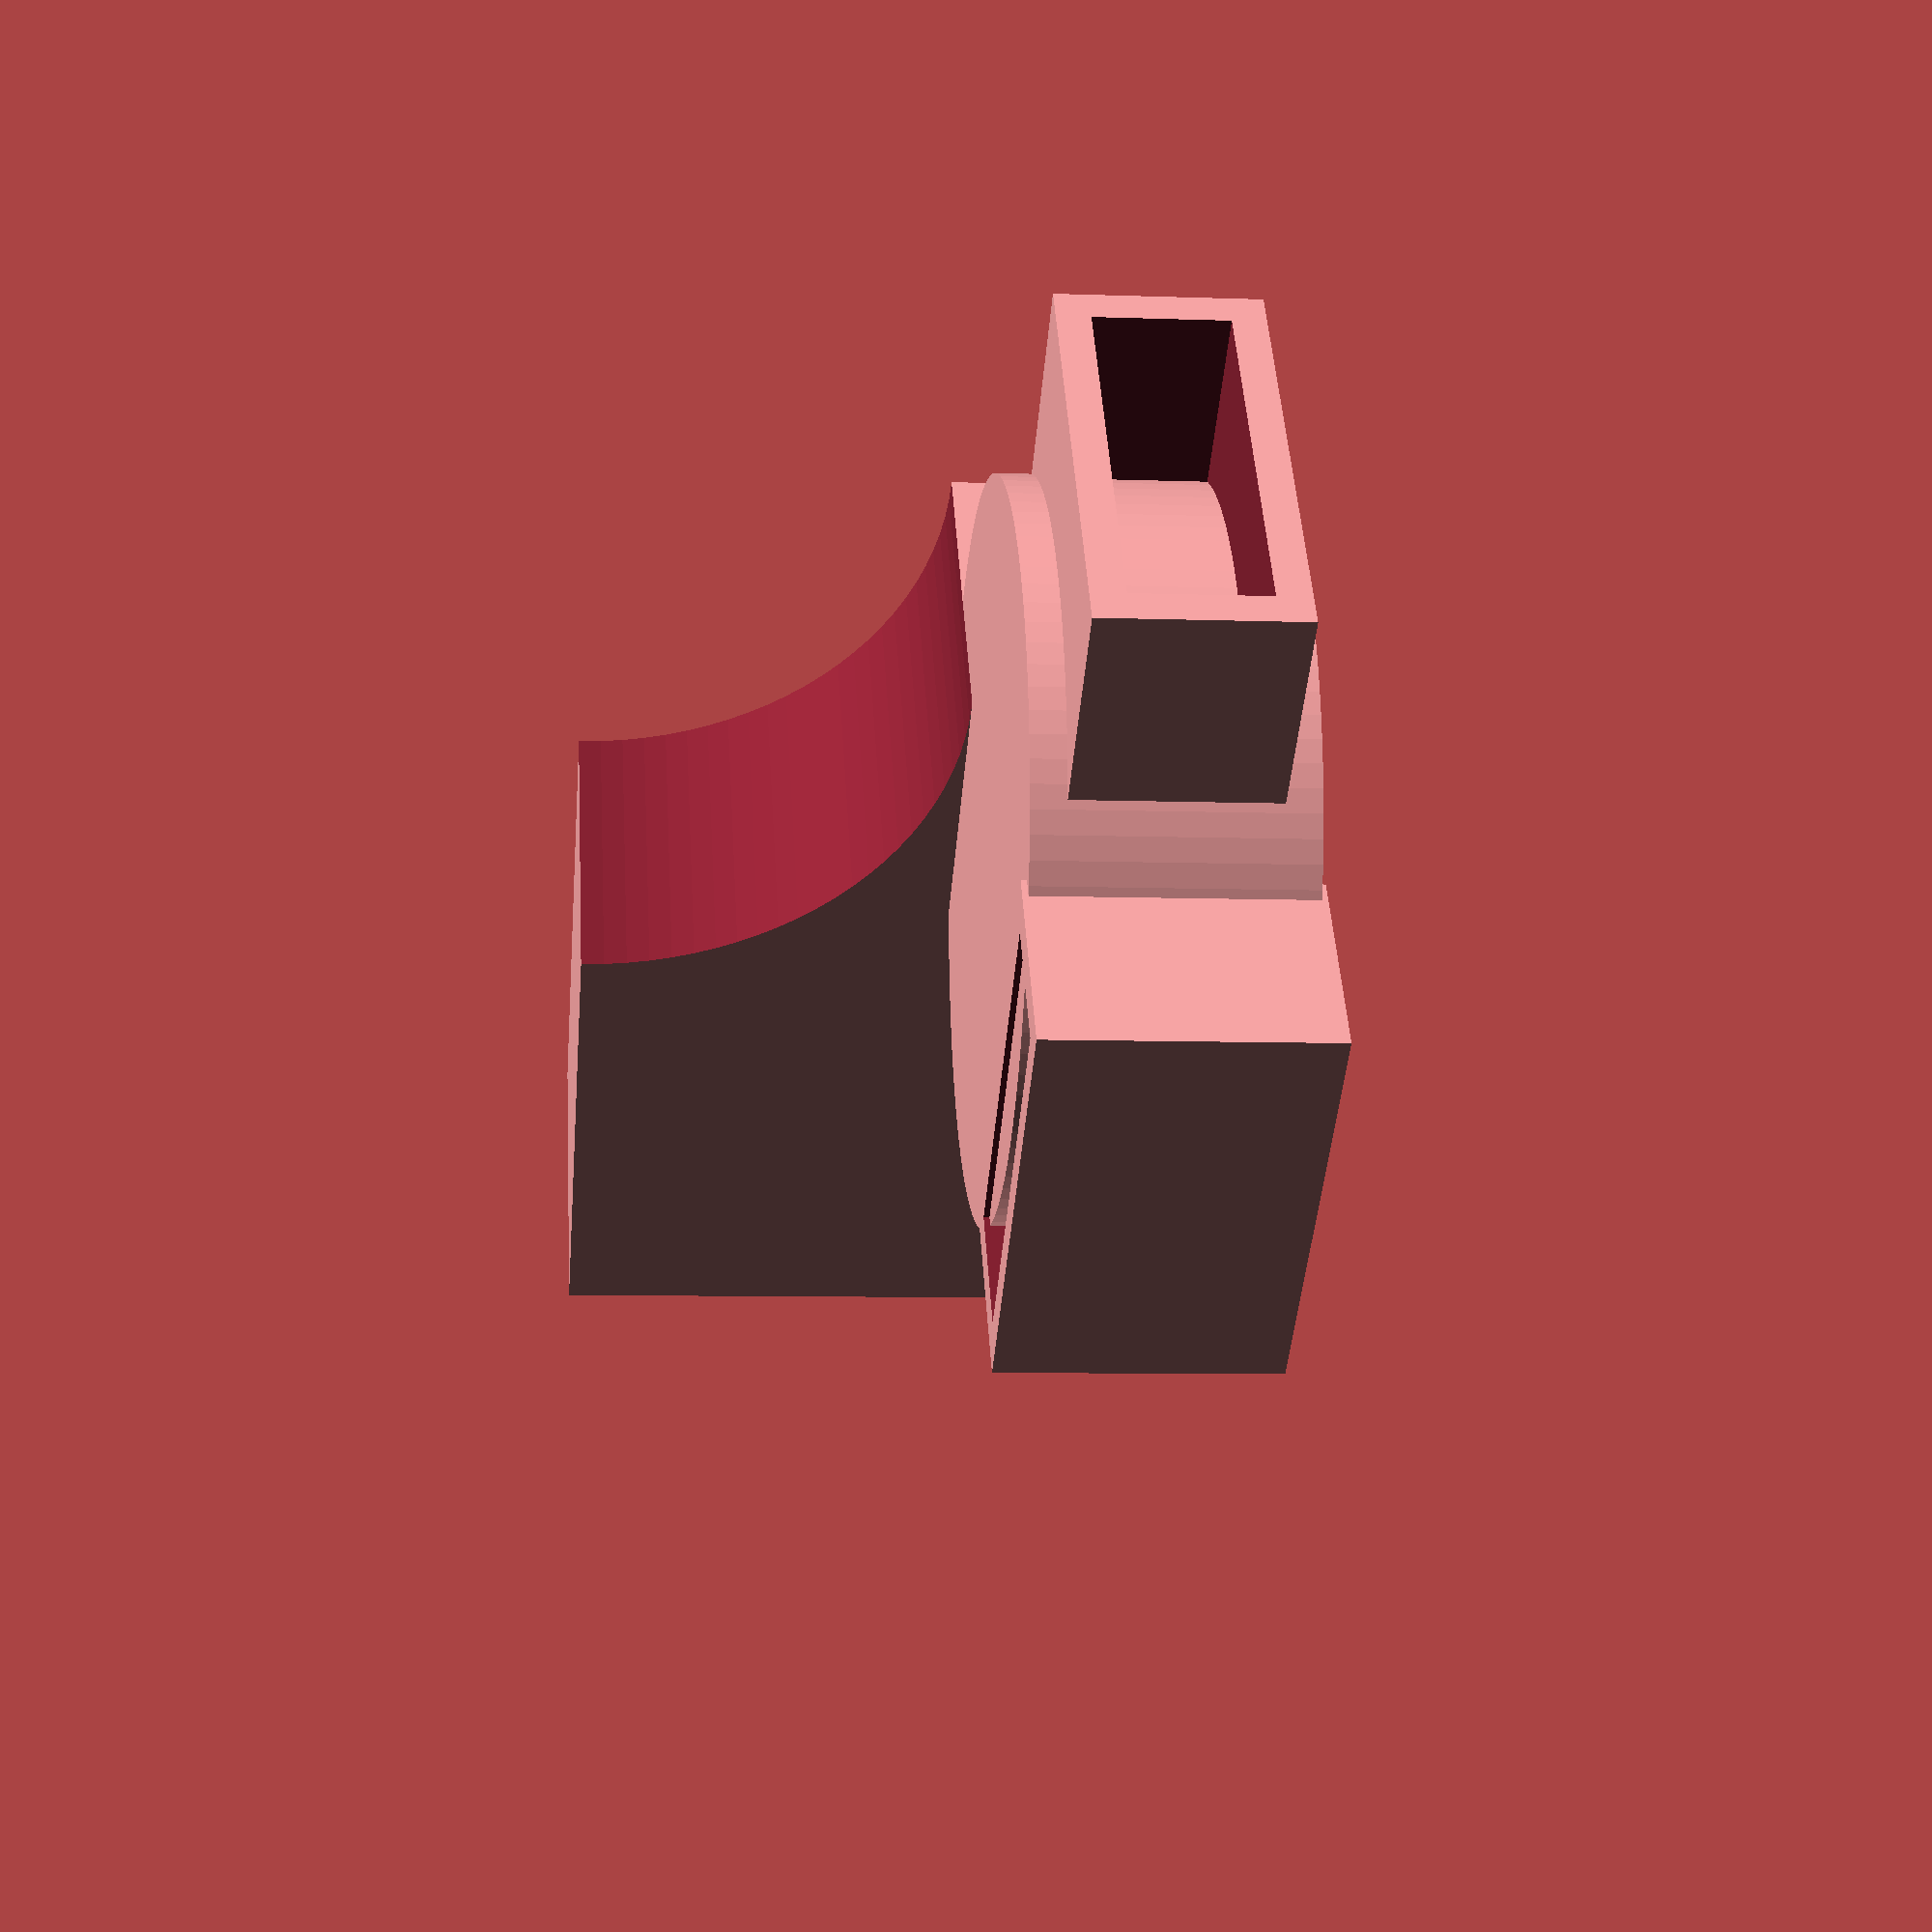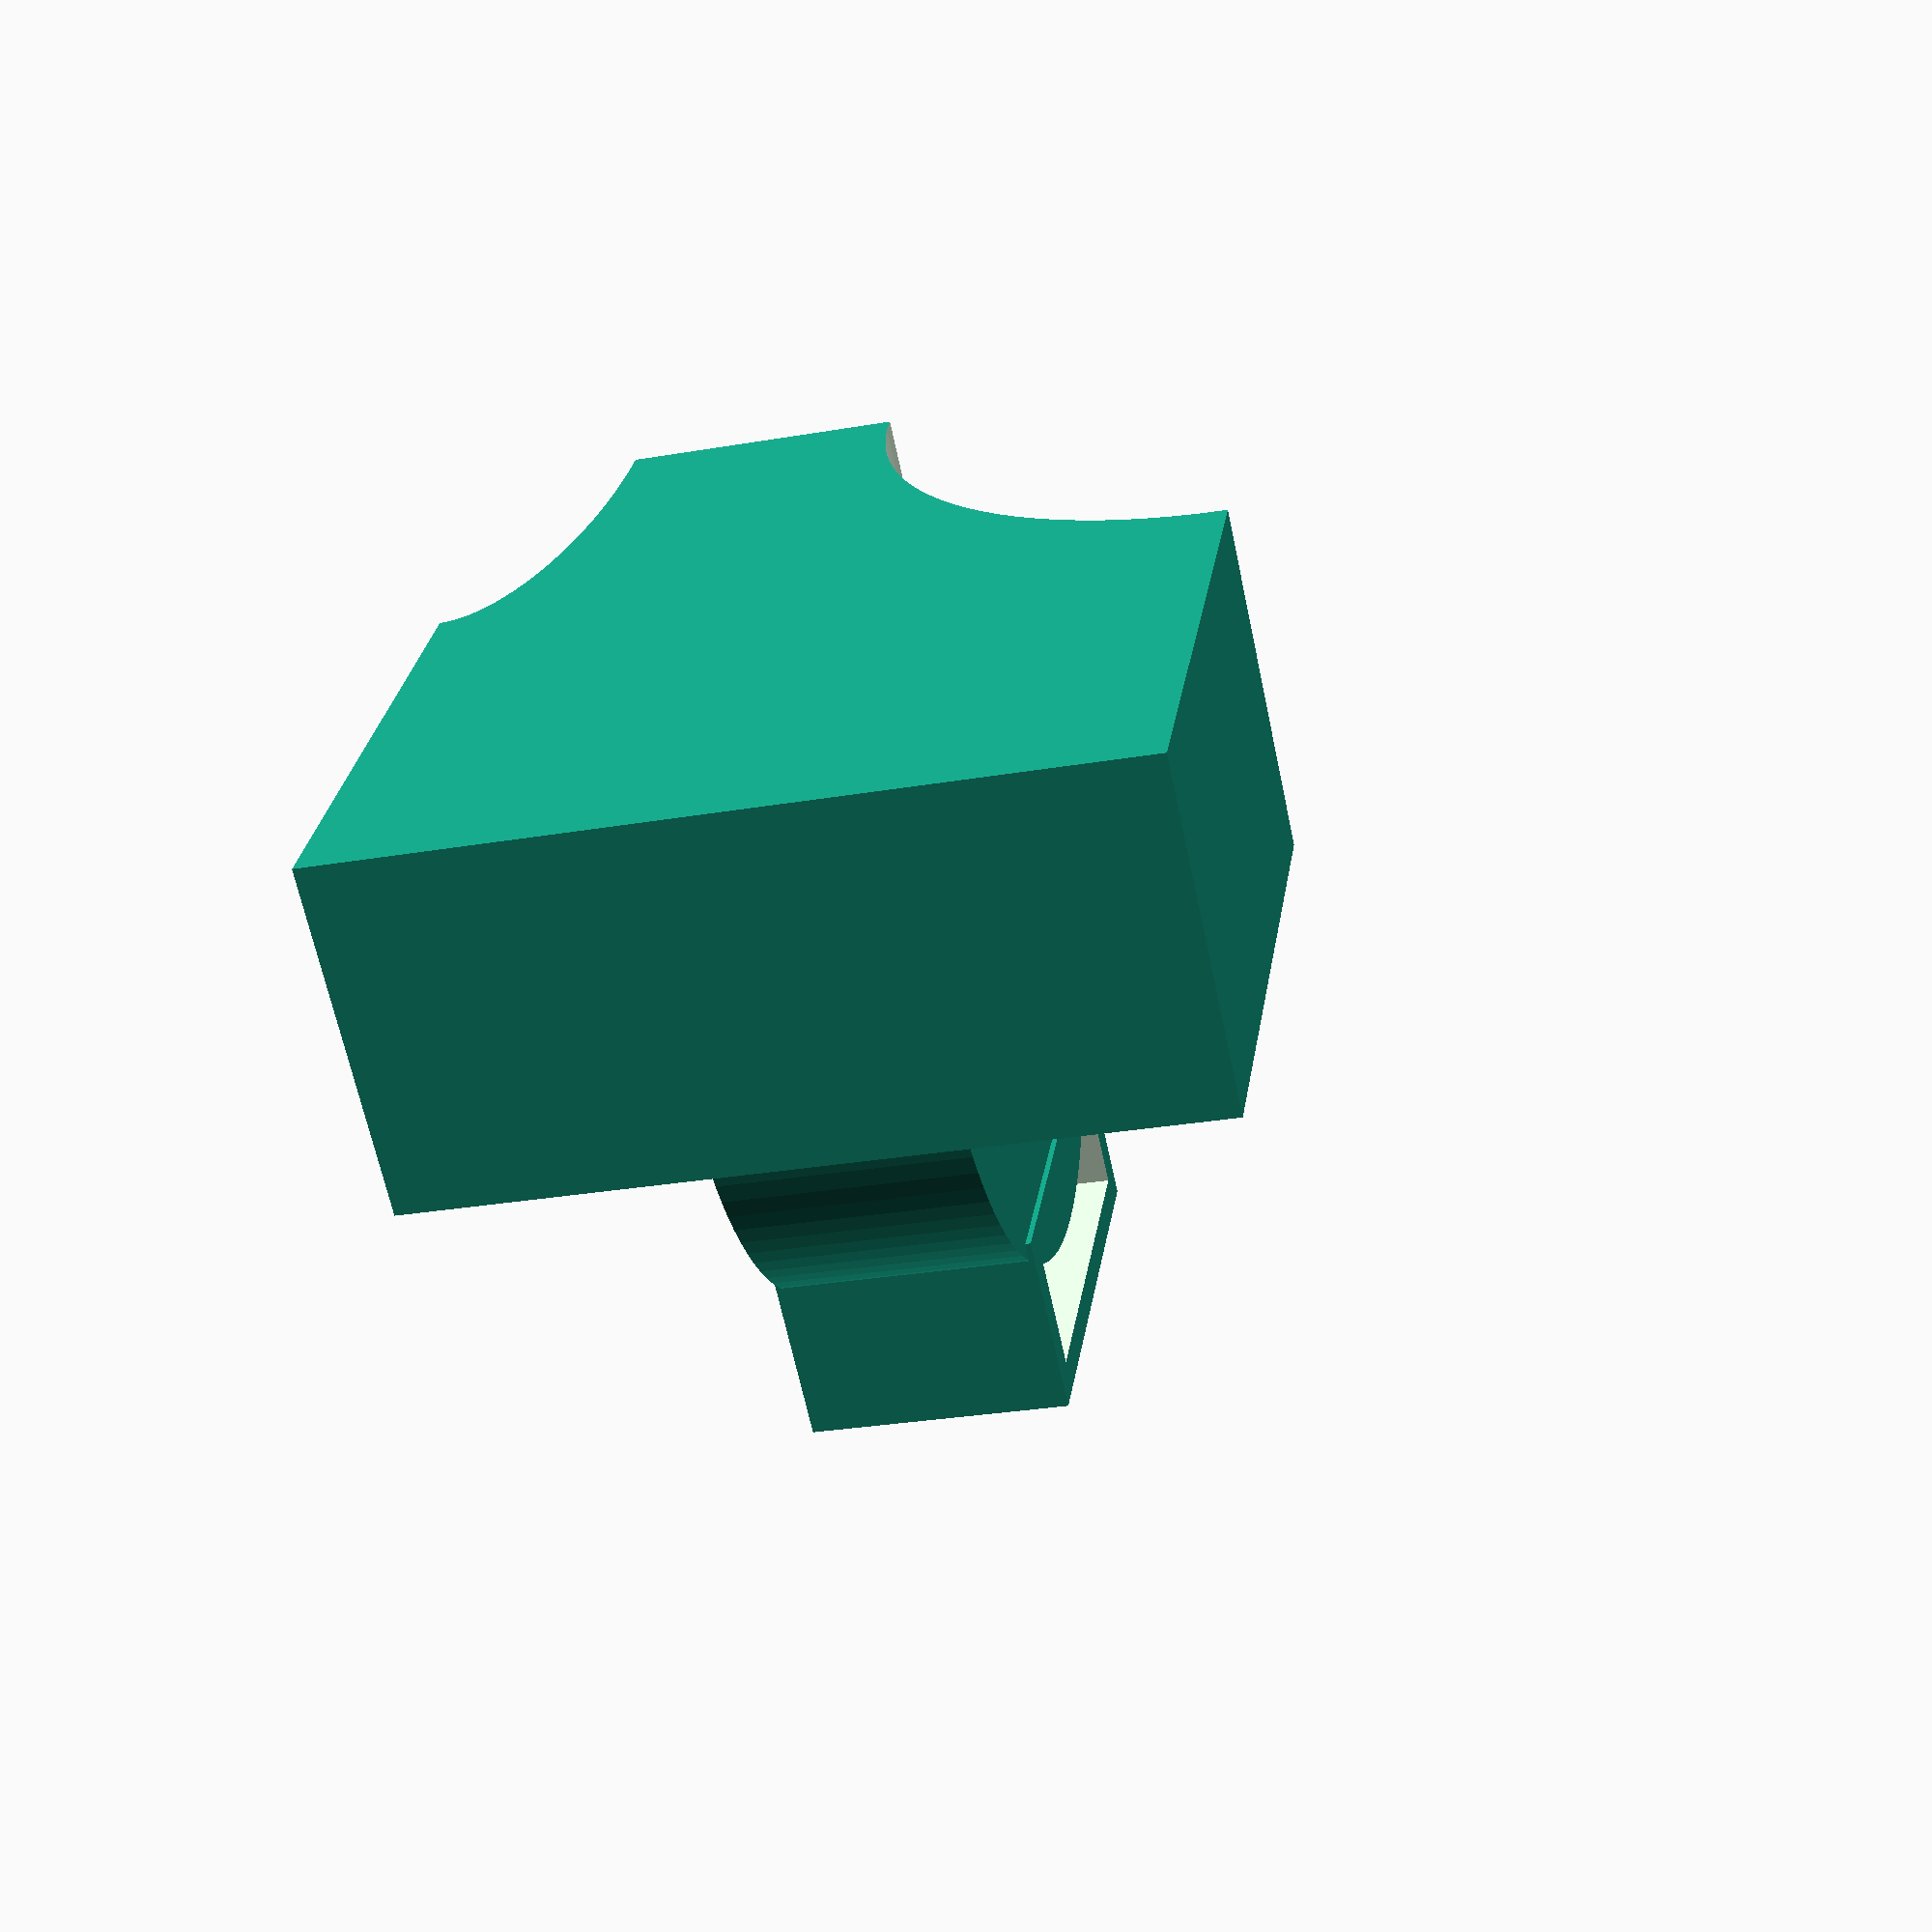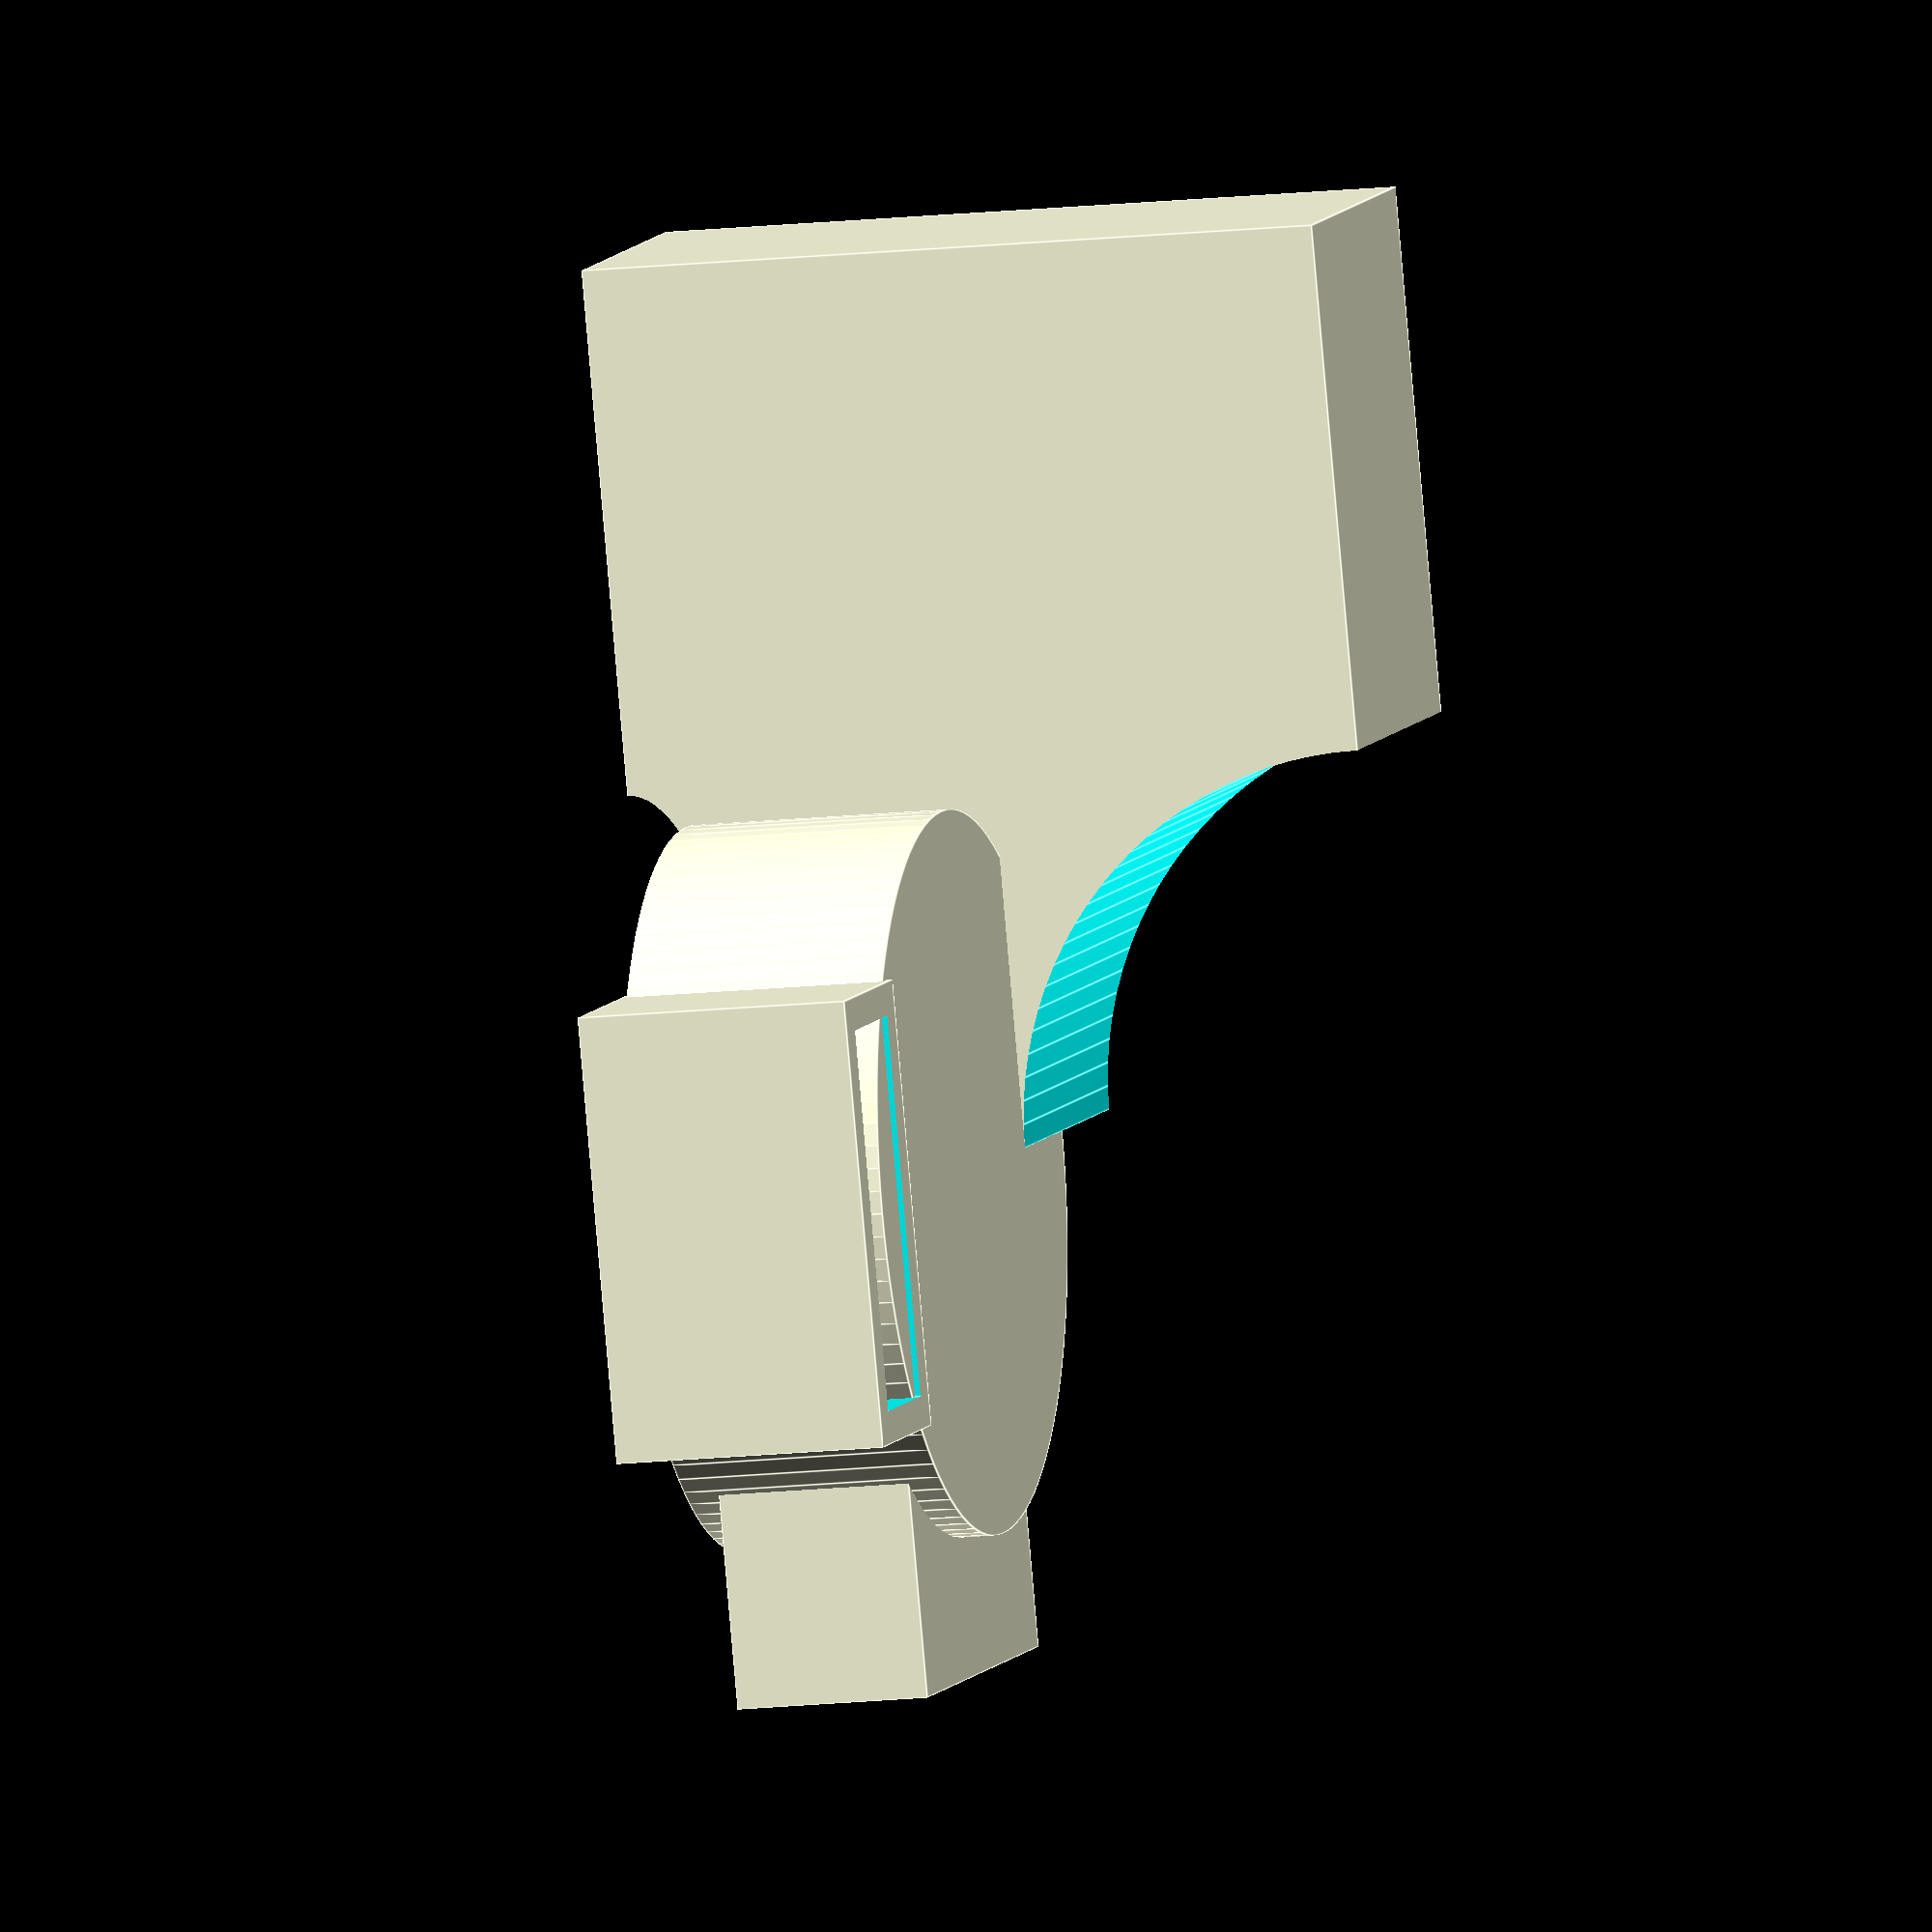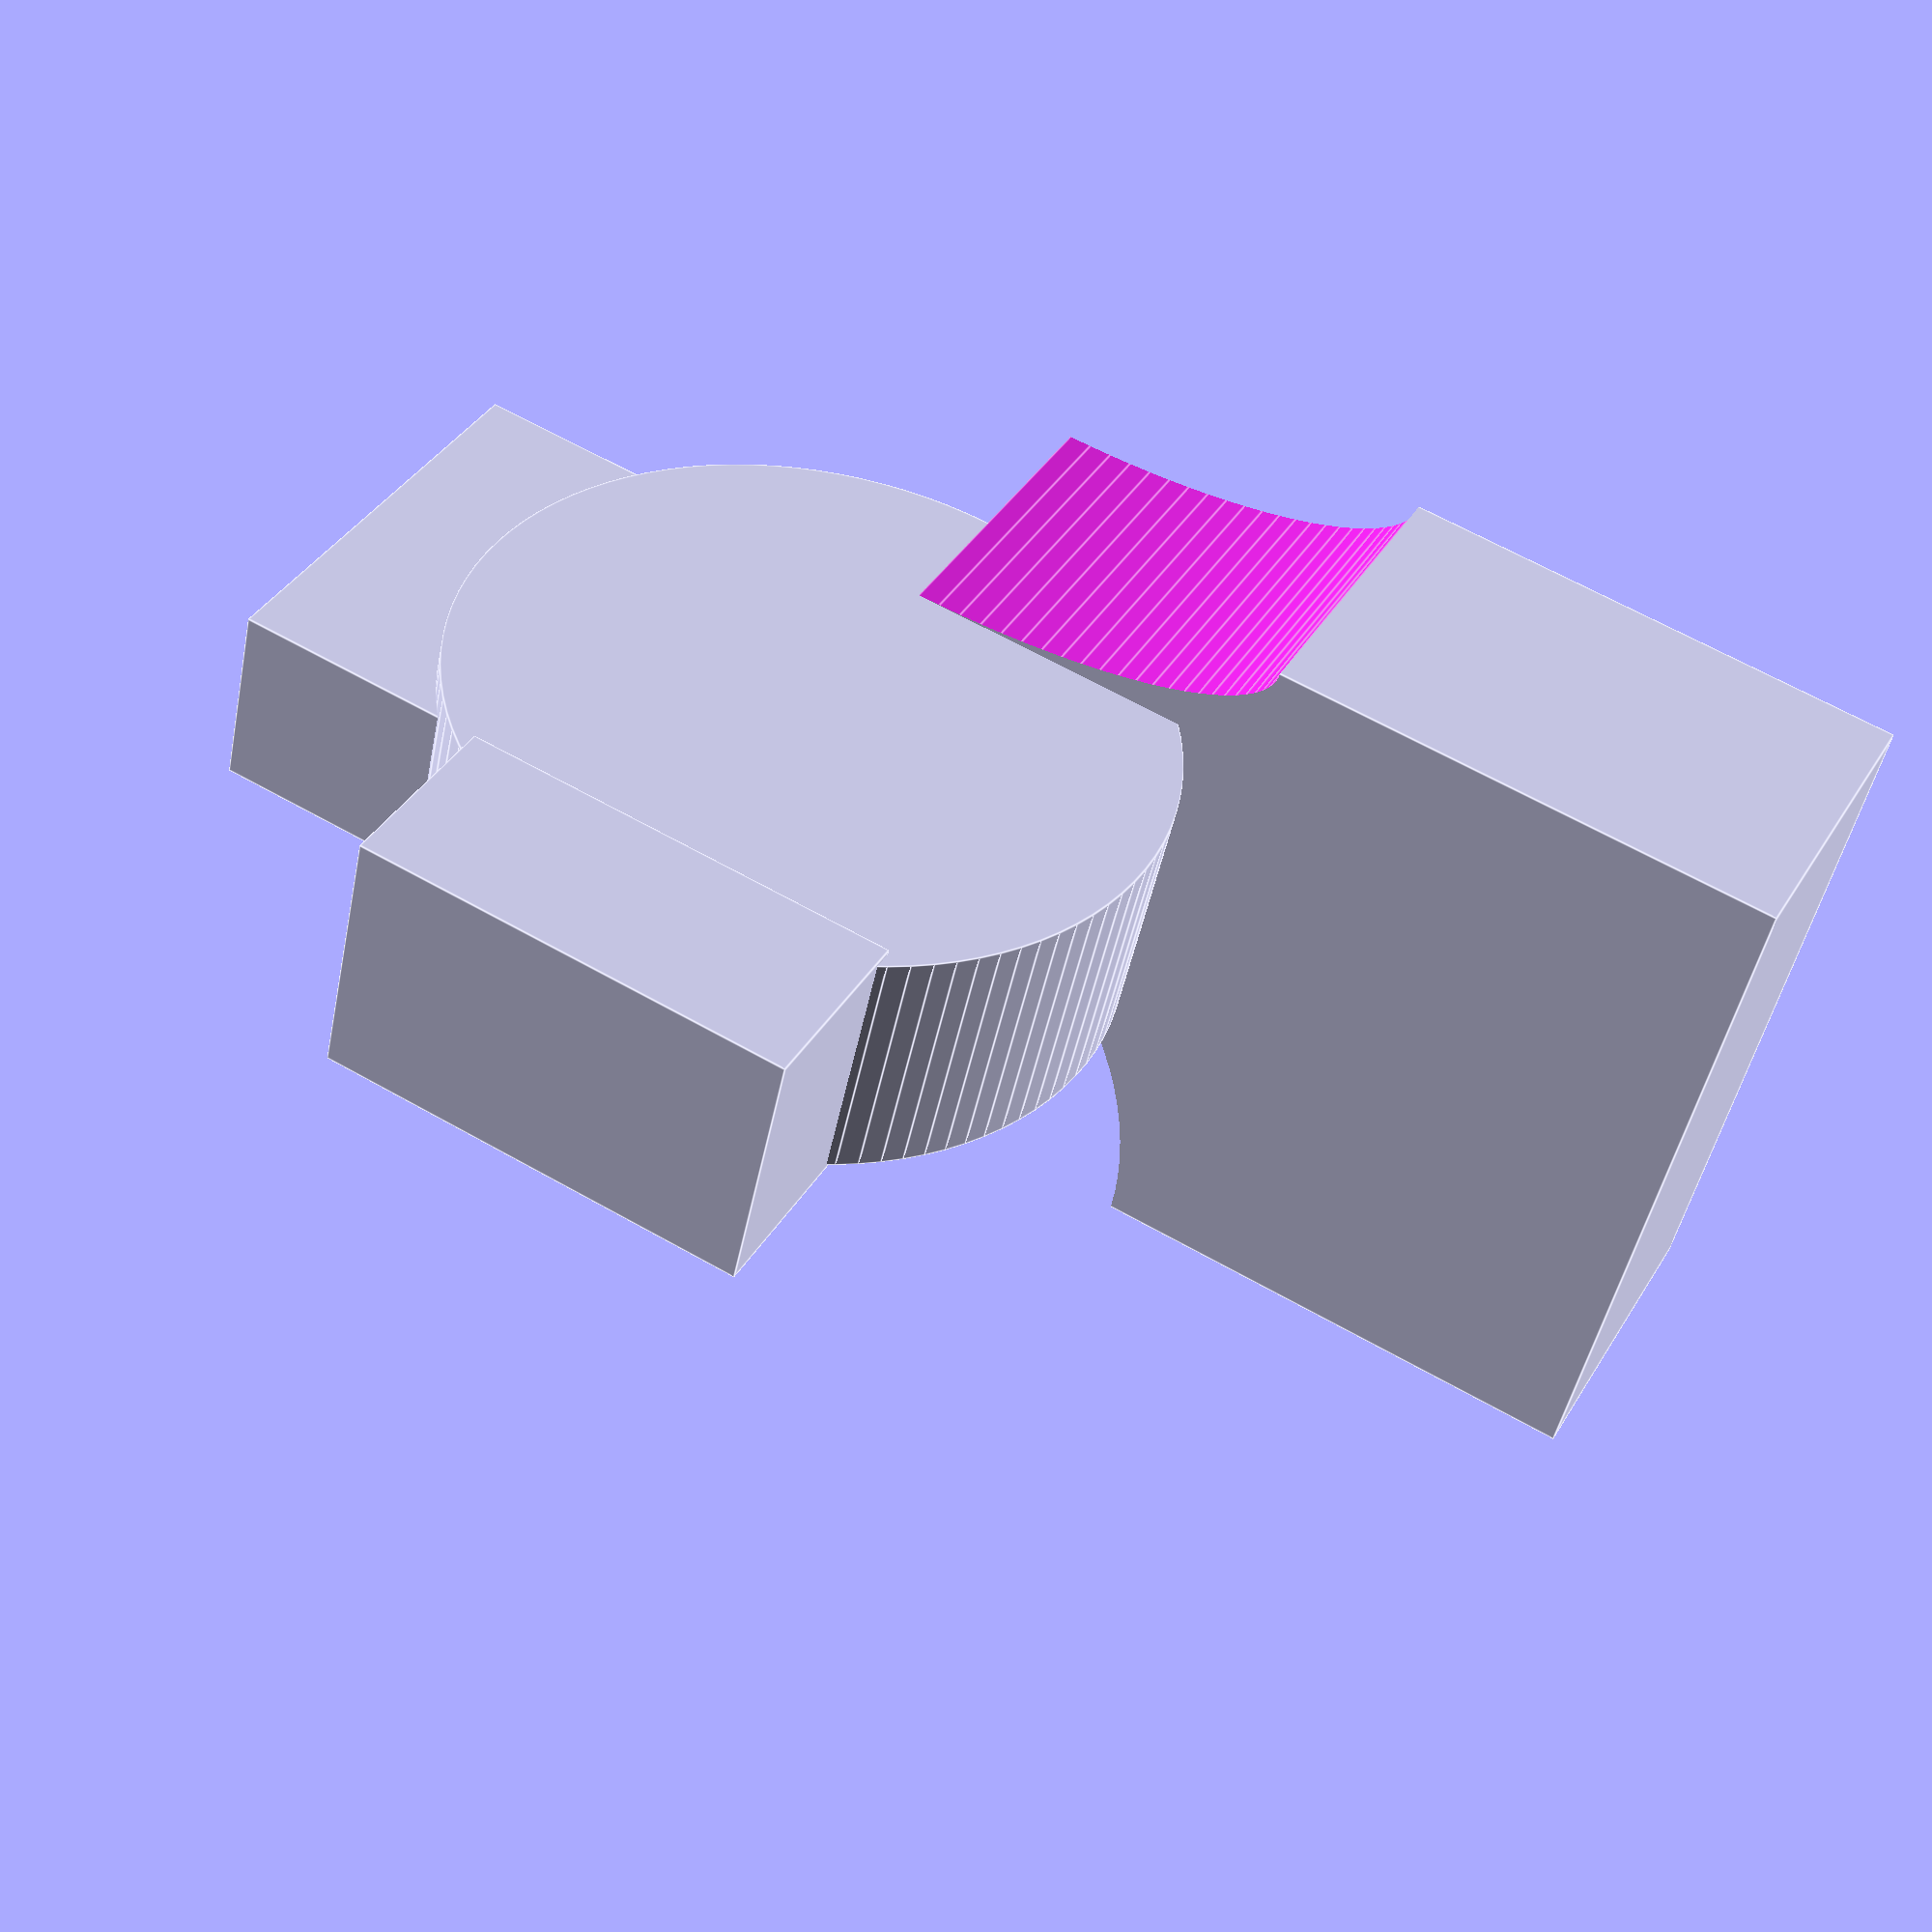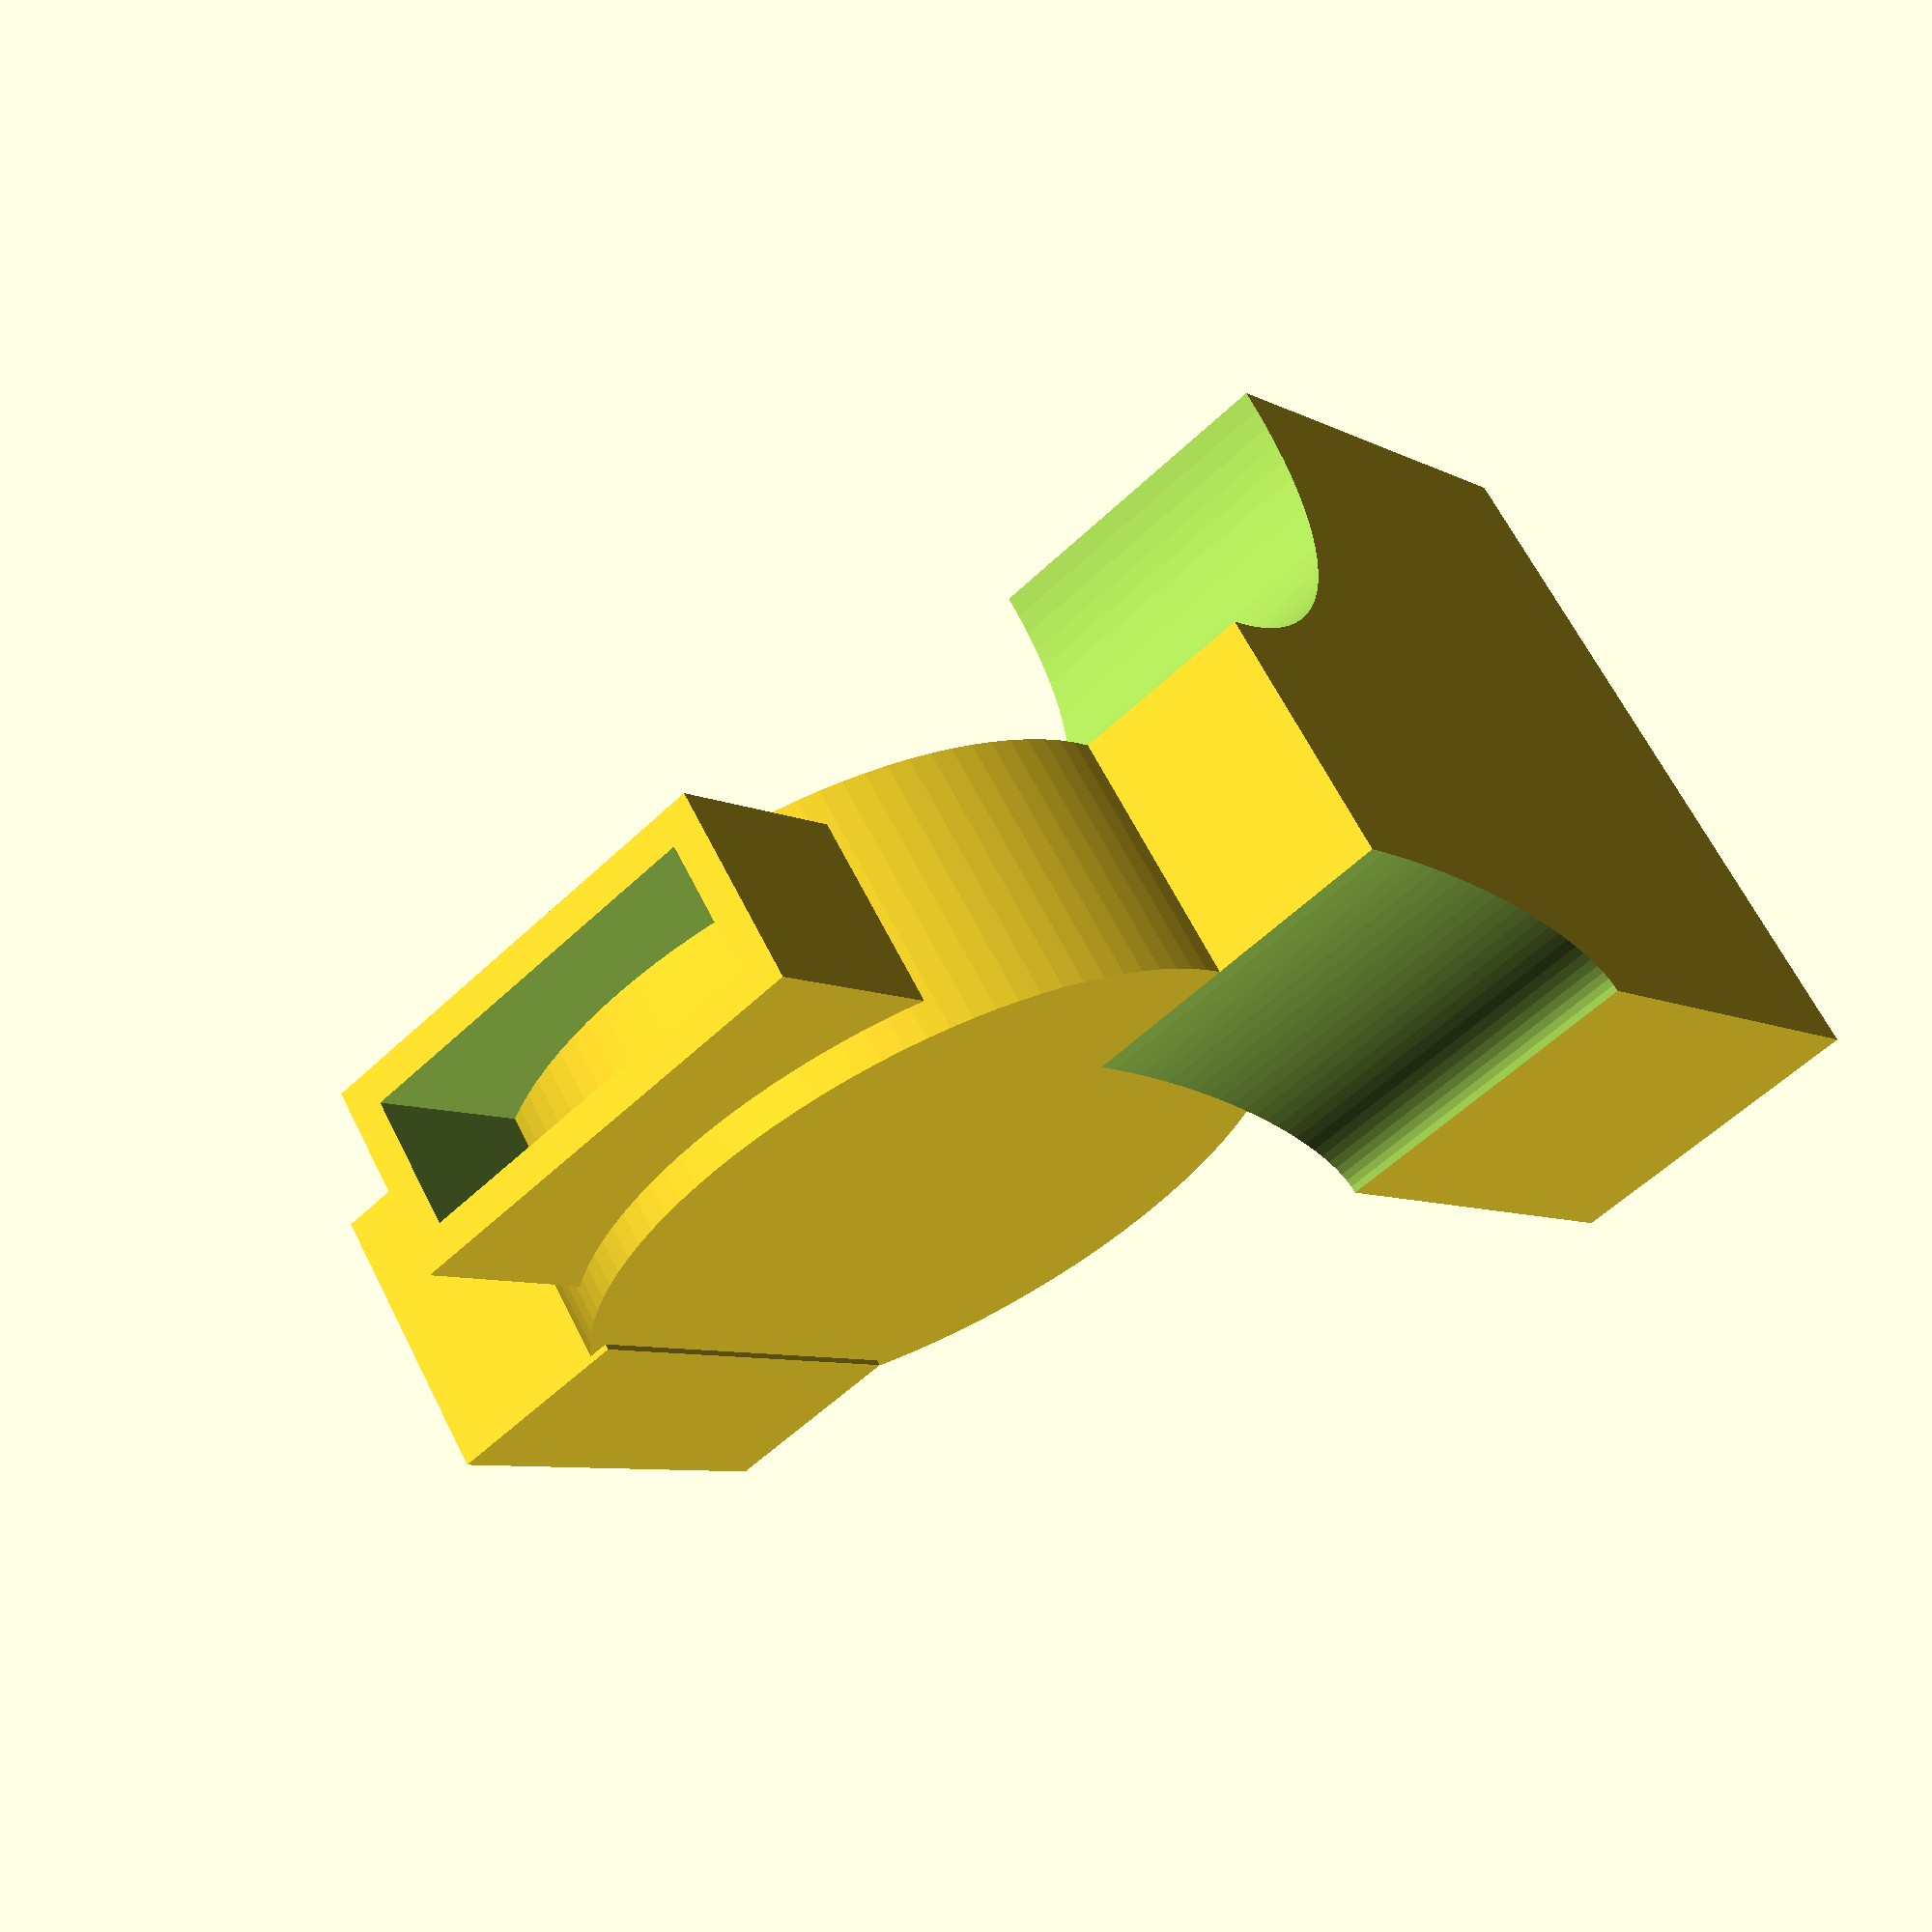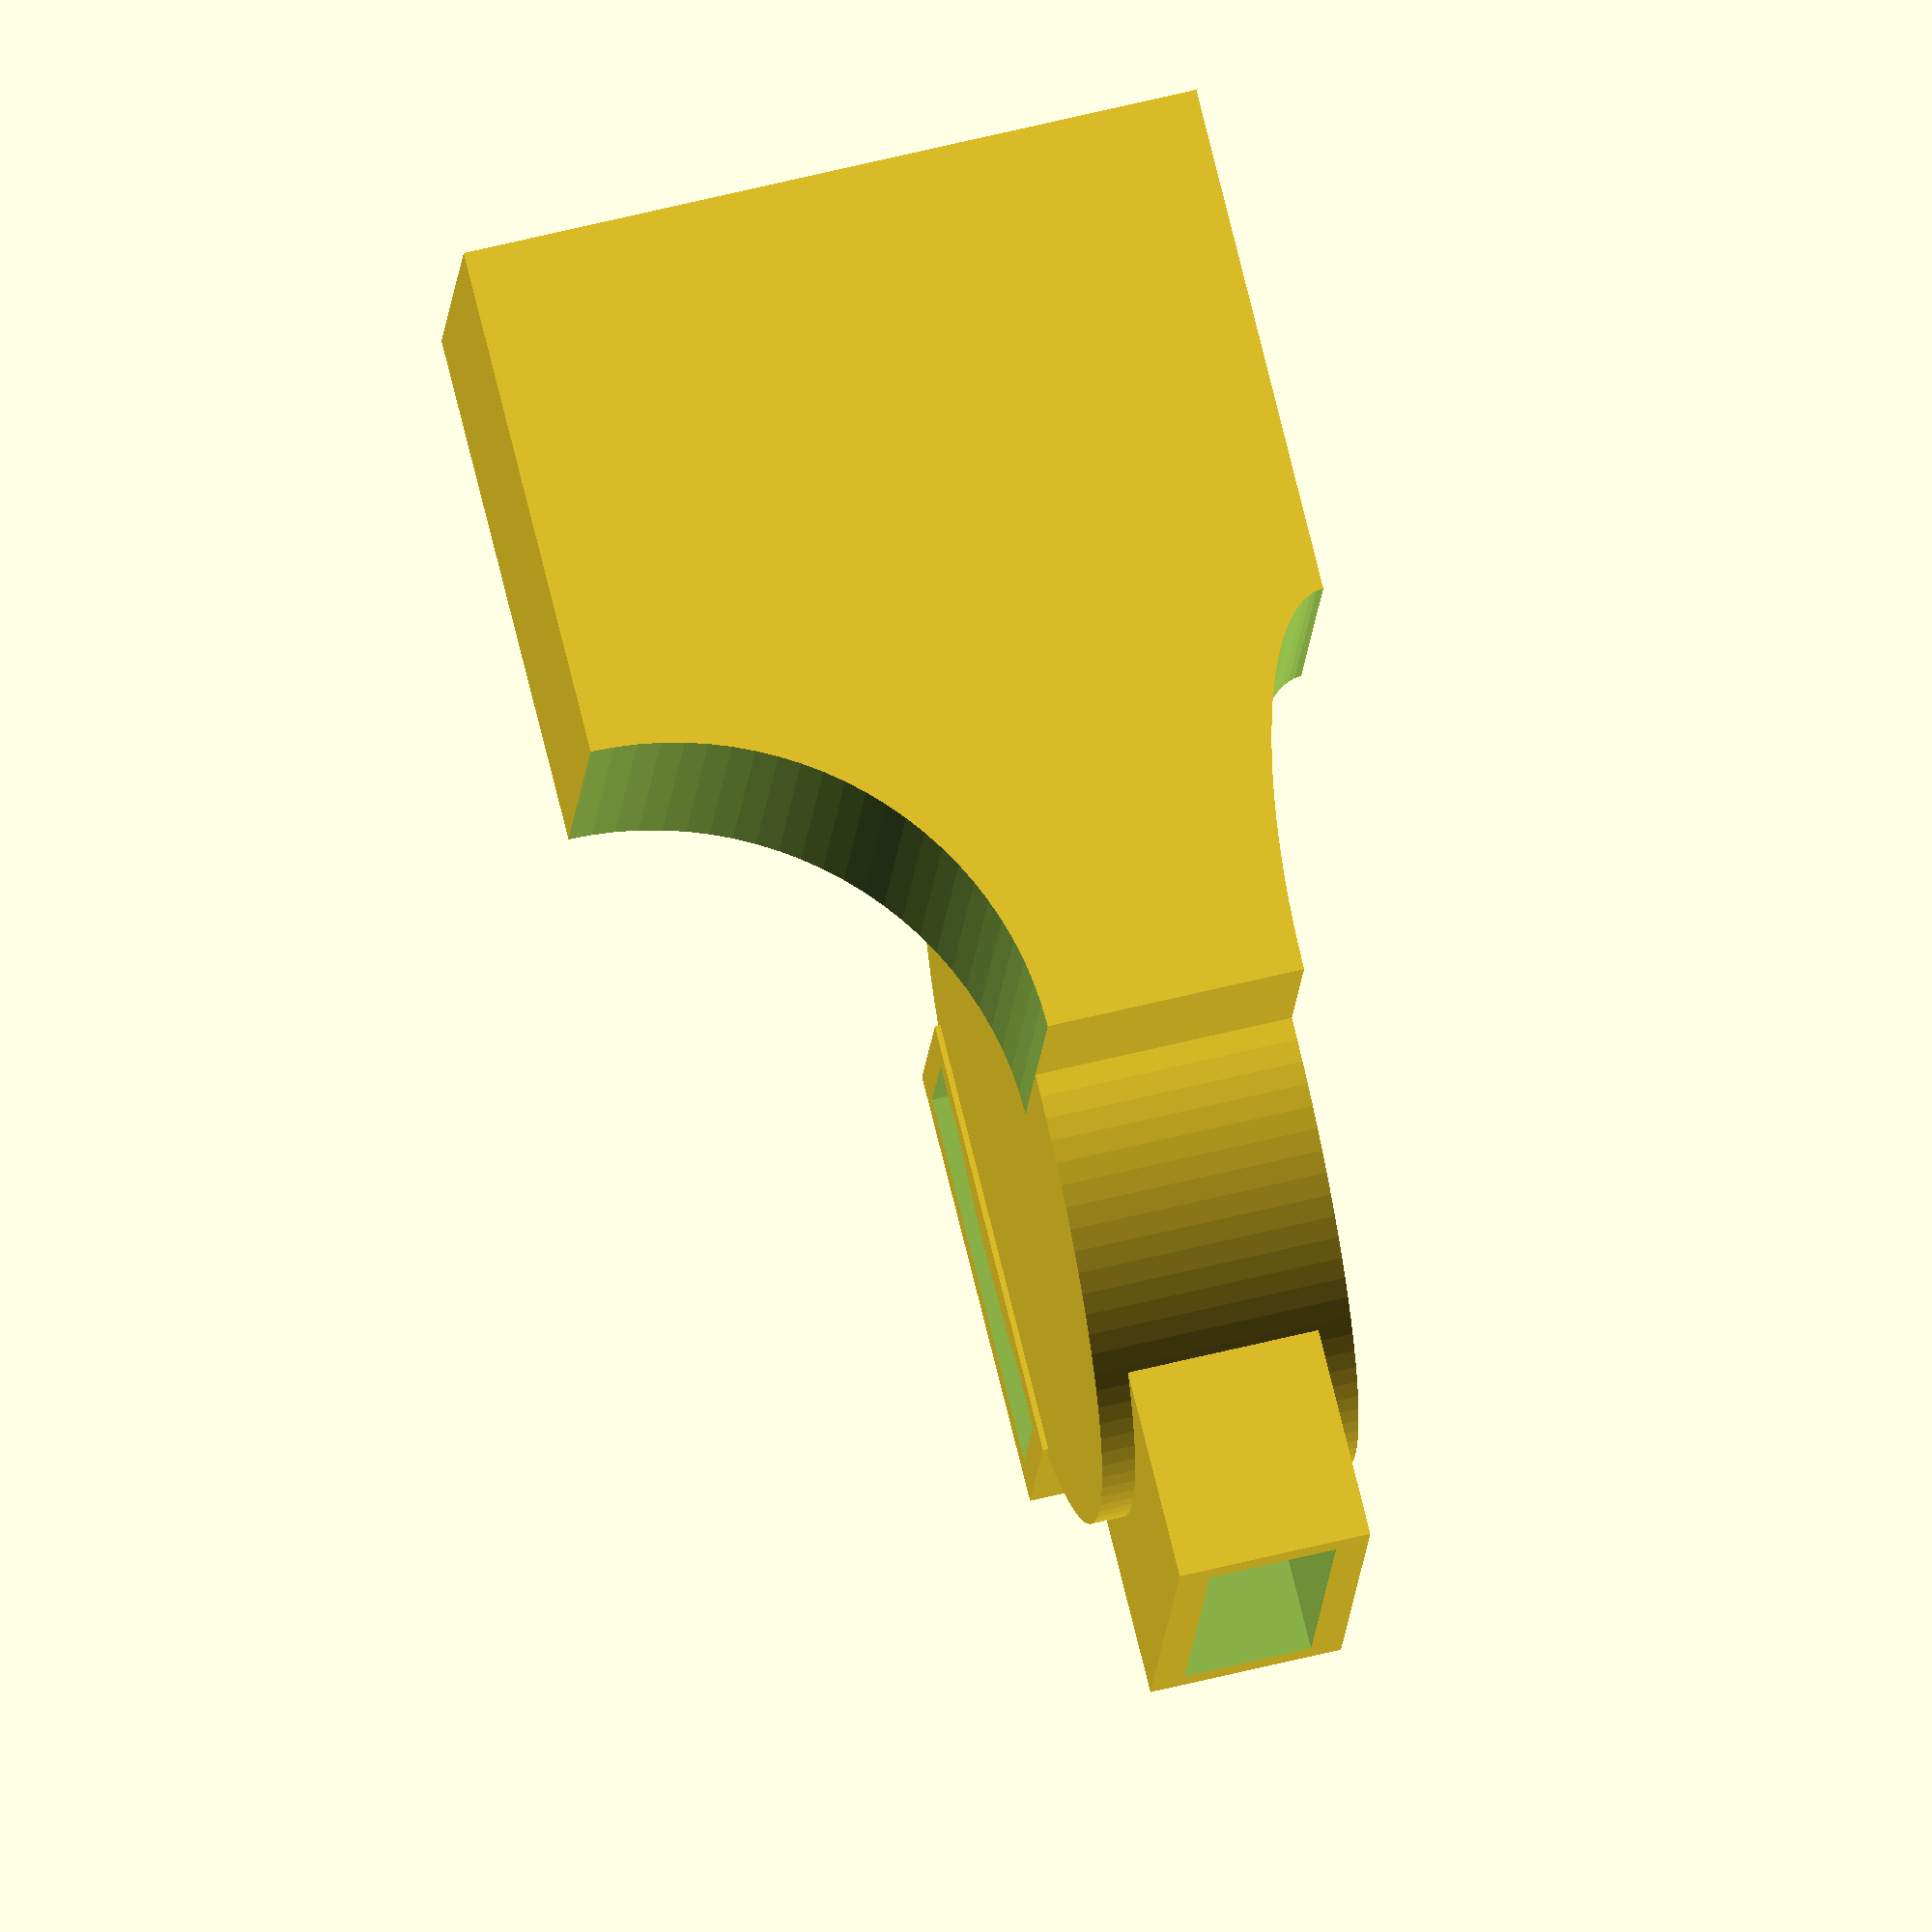
<openscad>

use <MCAD/polyholes.scad>;



$fn = 100;

thick = 8;

frame_mount_thick = thick + 10.0;  // the Makerslide is 20mm wide, not 40mm

extrusion_w = 40.0; //mm
extrusion_h = 40.0; //mm

frame_mount_bolt_r  =  2.15;    //mm
frame_mount_pitch   = 15.0;    //mm

bearing_o_d   =         22.0;    //mm
bearing_i_d   =          8.0;    //mm
bearing_h     =          7.0;    //mm
bearing_o_tol =          0.5;    //mm

bearing_mount_r = ((bearing_o_d + bearing_o_tol) / 2.0) + thick;

pulley_o_d  = 18.0;  //mm
pulley_i_d  =  8.0;  //mm
pulley_h    = 18.0;  //mm
pulley_t_d  = 12.0;  //mm

ballscrew_length       = 500.0;    //mm
ballscrew_upper_spigot =  20.0;    //mm
ballscrew_lower_spigot =  40.0;    //mm

mount_length = bearing_o_d + (thick * 2.0) + 10.0;
mount_height = extrusion_h;

microswitch_length    =  19.8;
microswitch_width    =    6.4;
microswitch_height    =   10.6;
microswitch_surround =    4.0;
microswitch_tol        =    0.5;

union() {
    difference() {
        // frame mount
        cube([mount_length, frame_mount_thick, mount_height]);
        translate([mount_length - 7.5 - frame_mount_pitch, -1.0, extrusion_h * 3.0/4.0]) rotate([-90, 0 ,0]) {
            polyhole(d = frame_mount_bolt_r * 2.0, h = frame_mount_thick + 2.0);
            translate([frame_mount_pitch, 0 , 0]) polyhole(d = frame_mount_bolt_r * 2.0, h = frame_mount_thick + 2.0);
        }
        rotate([-90, 0, 0]) union() {
            translate([0, 0, -1.0]) cylinder(r=20, h = frame_mount_thick + 2.0);
            translate([0, -mount_height, -1.0]) scale([1.0, (mount_height - (20.0 + bearing_h * 2.0)) / 20.0, 1.0]) cylinder(r=20, h = frame_mount_thick + 2.0);
        }
    }
    // bearing receptacle
    translate ([0, -bearing_mount_r + thick, ballscrew_upper_spigot]) {
        union() {
            difference () {
                cylinder(r = bearing_mount_r, h = bearing_h * 2.0);
                translate ([0, 0, -1.0]) polyhole(d = bearing_o_d + bearing_o_tol, h = bearing_h + 1.5);
                translate ([0, 0, bearing_h - 0.5]) polyhole(d = bearing_i_d + 0.5, h = bearing_h + 1.5);
                // recesses for the end-stop microswitches
            }
            
            translate([-bearing_mount_r, 0, bearing_h]) rotate([90,0,90]) {
                difference() {
                    cube([microswitch_length + microswitch_surround, microswitch_width + microswitch_surround, microswitch_height + microswitch_surround], center=true);
                    translate([0,0,-microswitch_surround / 2.0]) cube([microswitch_length + microswitch_tol, microswitch_width + microswitch_tol, microswitch_height + microswitch_tol], center=true);
           
                }
            }
            translate([0, -bearing_mount_r, bearing_h]) rotate([0,0,0]) {
                difference() {
                    cube([microswitch_length + microswitch_surround, microswitch_width + microswitch_surround, microswitch_height + microswitch_surround], center=true);
                    translate([0,0,-microswitch_surround / 2.0 - 1.0]) cube([microswitch_length + microswitch_tol, microswitch_width + microswitch_tol, microswitch_height + microswitch_tol], center=true);
           
                }
            }
        }
    }
}
</openscad>
<views>
elev=7.1 azim=37.3 roll=264.1 proj=p view=wireframe
elev=29.0 azim=55.5 roll=104.4 proj=p view=solid
elev=193.2 azim=109.3 roll=74.8 proj=o view=edges
elev=46.6 azim=27.9 roll=348.7 proj=p view=edges
elev=296.0 azim=52.3 roll=333.4 proj=p view=wireframe
elev=299.7 azim=344.8 roll=255.6 proj=o view=wireframe
</views>
